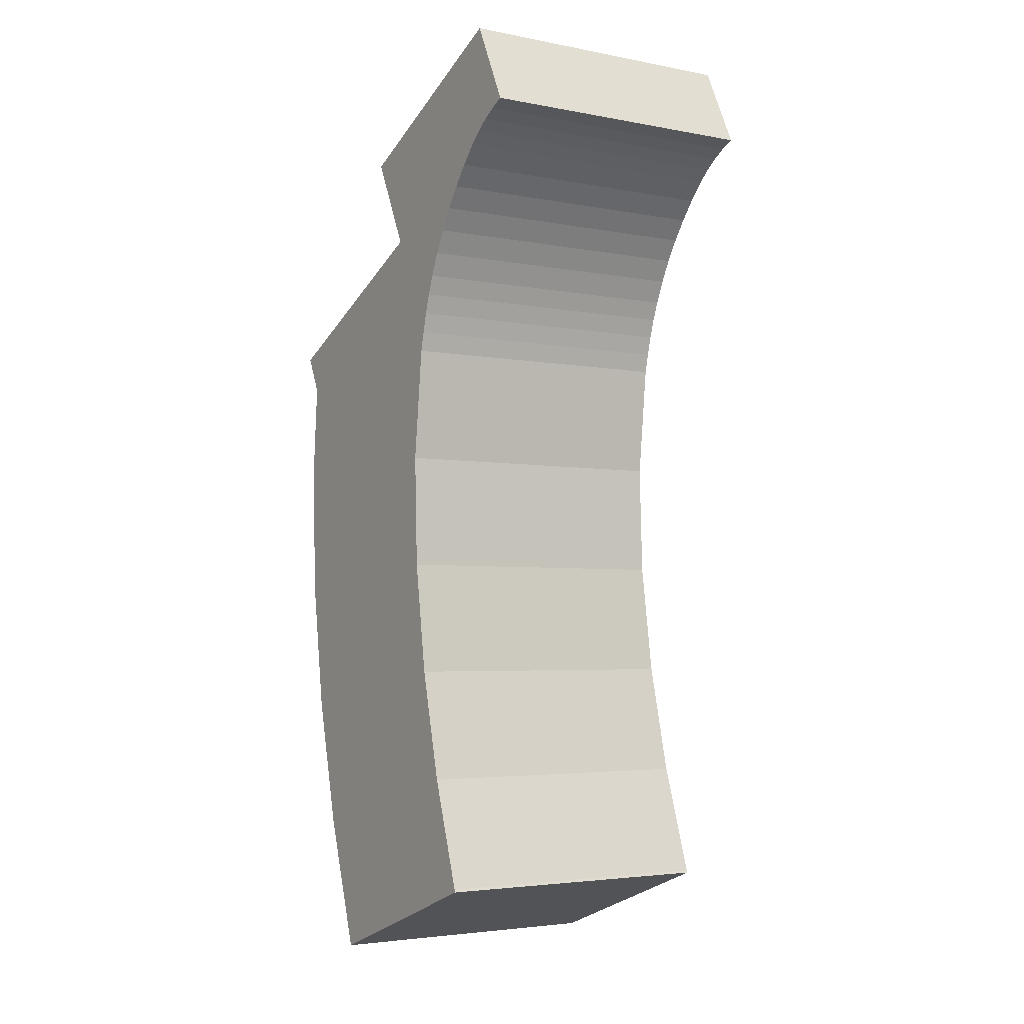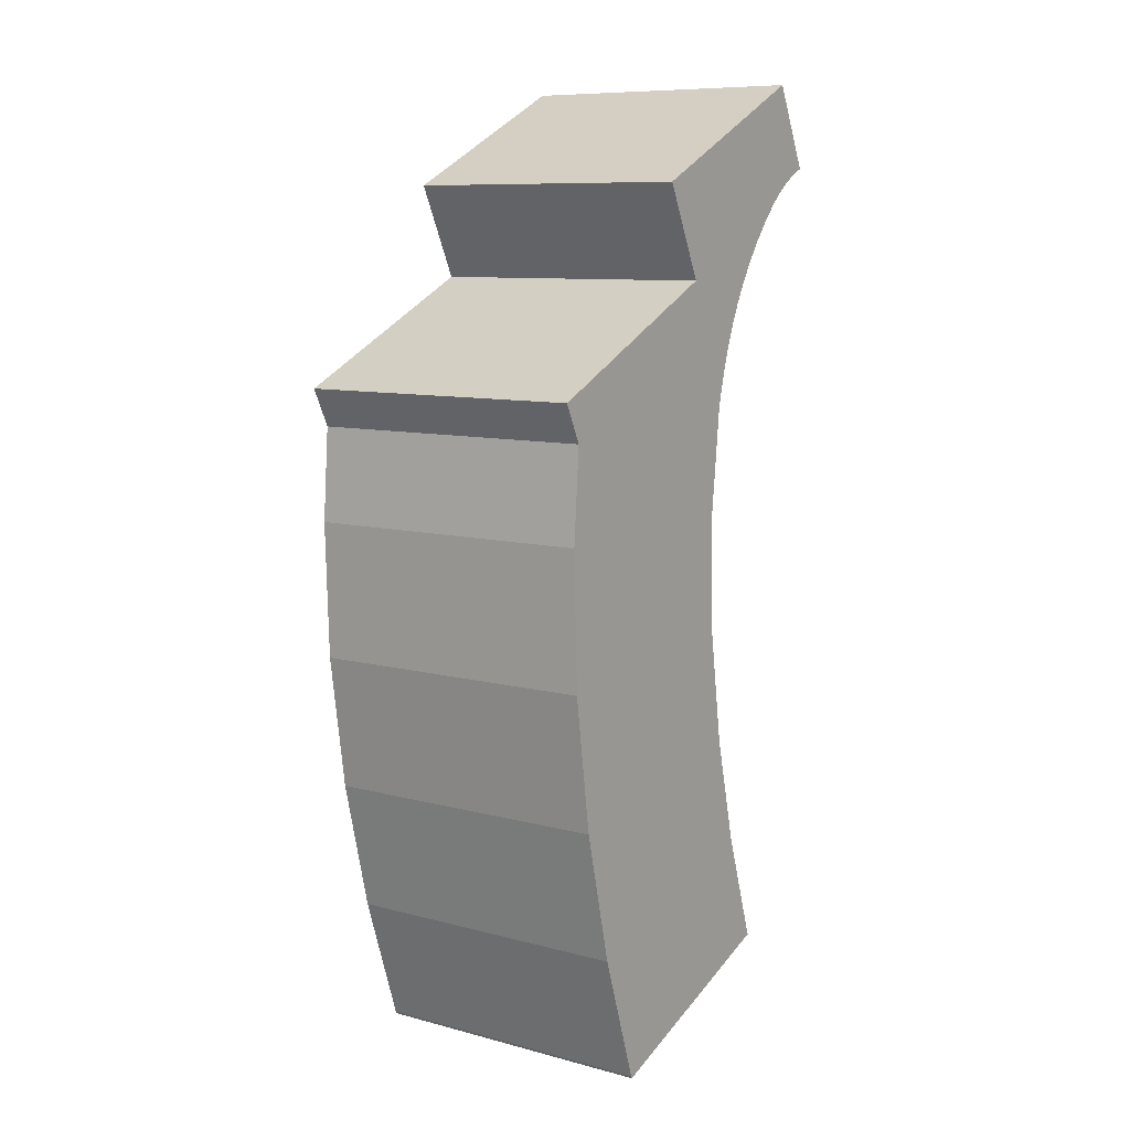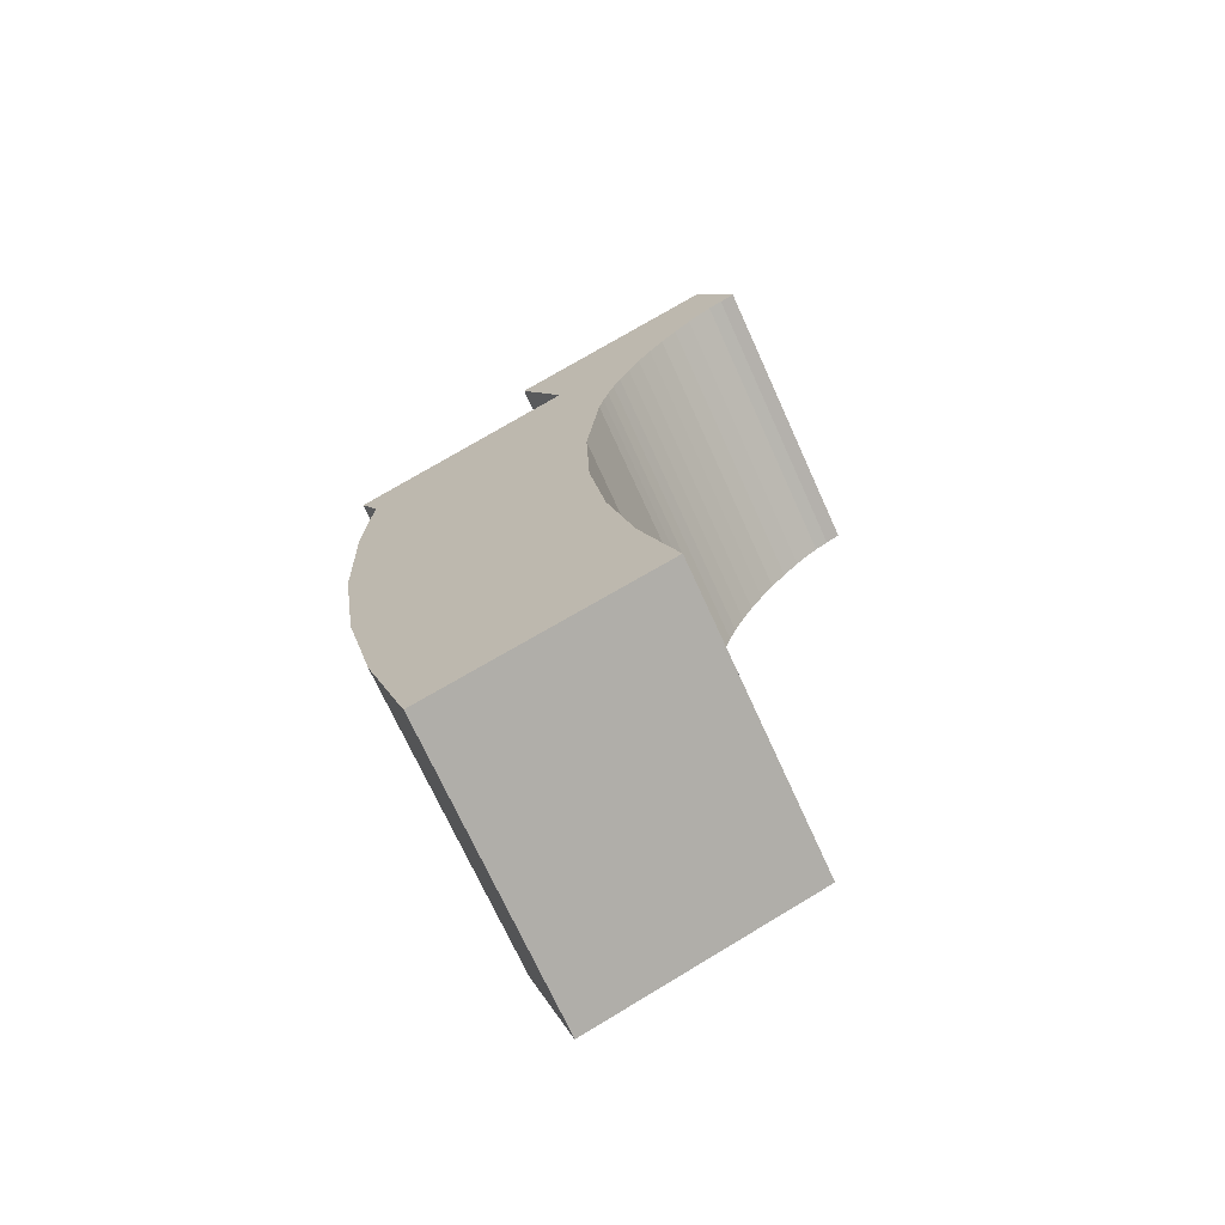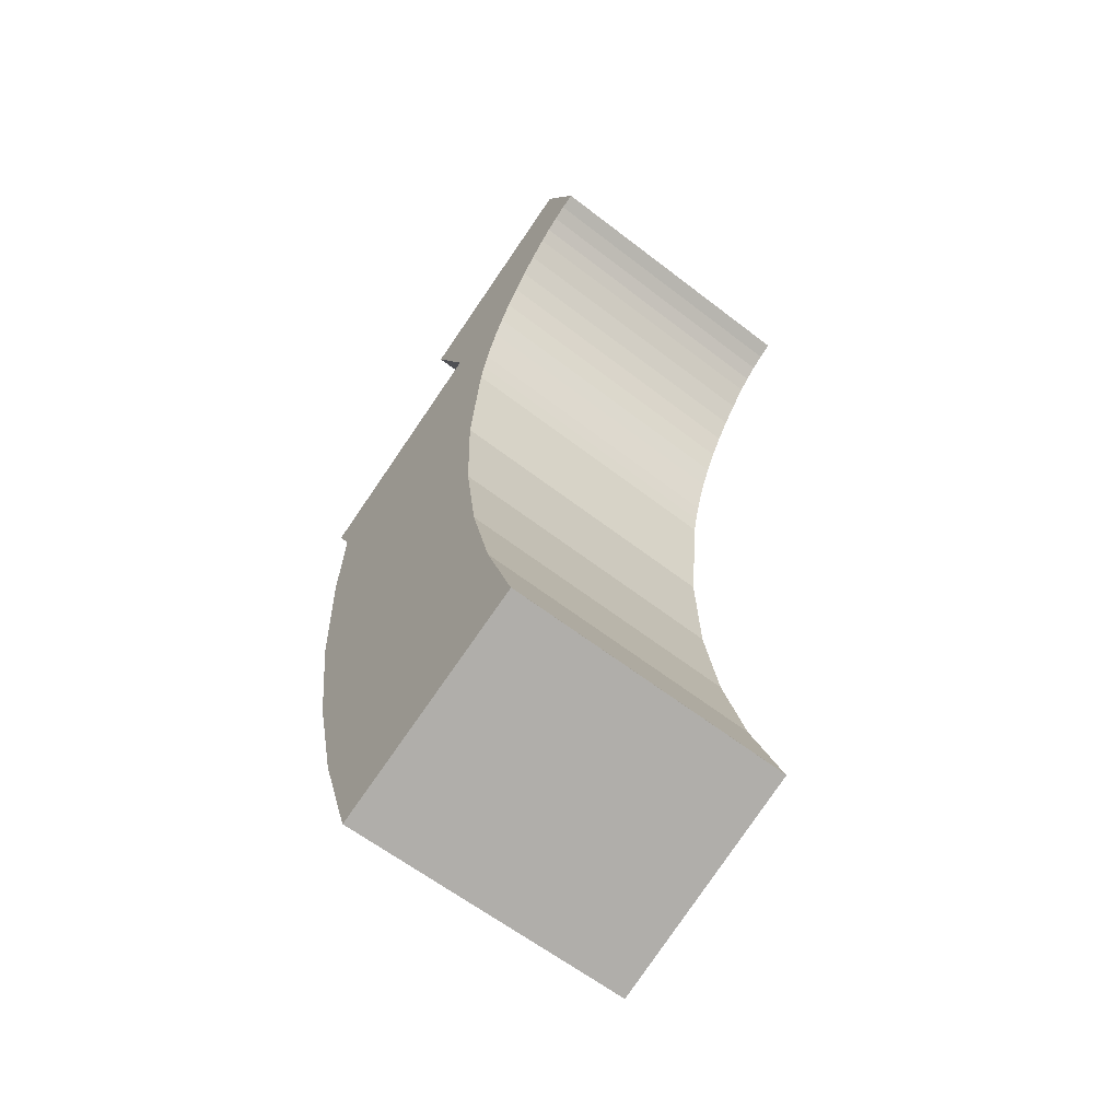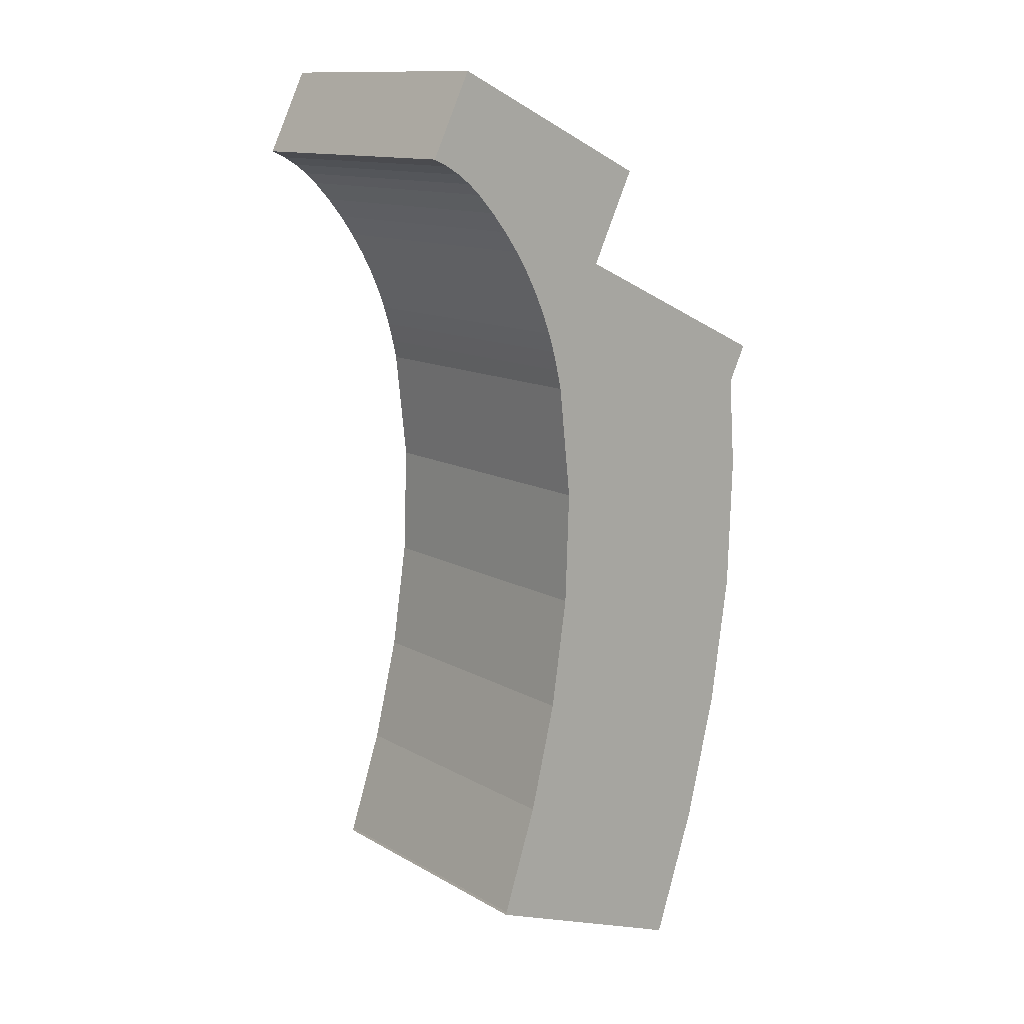
<metadata>
{"format":"obj","ext":"obj","renderer":"f3d","projection":"perspective","resolution":1024,"background":"white","views":[{"elev":-3.8,"azim":-122.8,"up":"+Z"},{"elev":9.2,"azim":125.0,"up":"+Z"},{"elev":-70.6,"azim":-155.7,"up":"+Z"},{"elev":-61.6,"azim":-128.2,"up":"+Z"},{"elev":12.8,"azim":-38.0,"up":"+Z"}]}
</metadata>
<code>
v  1.801 13.57 3.749
v  3.604 13.57 2.883
v  0.2345 13.57 0.4868
v  4.433 13.57 2.485
v  11.26 13.57 -0.795
v  0.0002891 13.57 -0.0004292
v  0.6585 13.57 -0.3059
v  1.282 13.57 -0.6761
v  1.865 13.57 -1.109
v  2.4 13.57 -1.598
v  3.166 13.57 -2.427
v  3.876 13.57 -3.304
v  4.527 13.57 -4.226
v  9.35 13.57 -4.792
v  5.117 13.57 -5.189
v  5.641 13.57 -6.188
v  9.242 13.57 -5.018
v  6.1 13.57 -7.22
v  19.08 13.57 -9.708
v  6.422 13.57 -8.081
v  6.698 13.57 -8.959
v  6.927 13.57 -9.85
v  7.128 13.57 -10.73
v  7.693 13.57 -15.91
v  18.25 13.57 -11.44
v  18.57 13.57 -15.69
v  7.508 13.57 -21.1
v  18.36 13.57 -21.9
v  6.752 13.57 -26.25
v  17.48 13.57 -28.06
v  5.536 13.57 -31.3
v  3.905 13.57 -36.24
v  16.32 13.57 -32.9
v  3.857 13.57 -36.36
v  14.04 13.57 -40.14
v  16.03 13.57 -34.11
v  15.64 13.57 -35.3
v  14.09 13.57 -40.02
v  7.128 6.573e-16 -10.73
v  6.926 6.031e-16 -9.85
v  6.698 5.486e-16 -8.959
v  6.422 4.948e-16 -8.081
v  6.099 4.421e-16 -7.22
v  5.641 3.789e-16 -6.188
v  5.117 3.177e-16 -5.189
v  4.527 2.587e-16 -4.226
v  3.876 2.023e-16 -3.304
v  3.166 1.486e-16 -2.426
v  2.4 9.781e-17 -1.597
v  1.864 6.786e-17 -1.108
v  1.282 4.137e-17 -0.6756
v  0.6582 1.87e-17 -0.3054
v  0 0 0
v  0.2342 -2.983e-17 0.4872
v  1.8 -2.296e-16 3.75
v  3.604 -1.766e-16 2.884
v  4.432 -1.522e-16 2.486
v  11.26 4.865e-17 -0.7945
v  9.35 2.934e-16 -4.792
v  9.242 3.072e-16 -5.017
v  19.08 5.944e-16 -9.708
v  18.25 7.003e-16 -11.44
v  18.57 9.604e-16 -15.68
v  18.36 1.341e-15 -21.9
v  17.48 1.718e-15 -28.06
v  16.32 2.014e-15 -32.9
v  16.03 2.089e-15 -34.11
v  15.64 2.162e-15 -35.3
v  14.09 2.451e-15 -40.02
v  14.04 2.458e-15 -40.14
v  3.857 2.226e-15 -36.36
v  3.905 2.219e-15 -36.24
v  5.535 1.916e-15 -31.3
v  6.752 1.607e-15 -26.25
v  7.507 1.292e-15 -21.1
v  7.692 9.741e-16 -15.91
g defaultobject
f 1 2 3
f 4 3 2
f 5 3 4
f 6 3 5
f 7 6 5
f 8 7 5
f 9 8 5
f 10 9 5
f 11 10 5
f 12 11 5
f 13 12 5
f 14 13 5
f 15 13 14
f 16 15 14
f 17 16 14
f 18 16 17
f 19 18 17
f 20 18 19
f 21 20 19
f 22 21 19
f 23 22 19
f 24 23 19
f 25 24 19
f 26 24 25
f 27 24 26
f 28 27 26
f 29 27 28
f 30 29 28
f 31 29 30
f 32 31 30
f 33 32 30
f 34 32 33
f 35 34 33
f 36 35 33
f 37 35 36
f 38 35 37
f 22 39 40
f 39 22 23
f 21 40 41
f 40 21 22
f 20 41 42
f 41 20 21
f 18 42 43
f 42 18 20
f 16 43 44
f 43 16 18
f 15 44 45
f 44 15 16
f 13 45 46
f 45 13 15
f 12 46 47
f 46 12 13
f 11 47 48
f 47 11 12
f 10 48 49
f 48 10 11
f 9 49 50
f 49 9 10
f 8 50 51
f 50 8 9
f 7 51 52
f 51 7 8
f 6 52 53
f 52 6 7
f 3 53 54
f 53 3 6
f 1 54 55
f 54 1 3
f 56 1 55
f 1 56 2
f 57 2 56
f 2 57 4
f 58 4 57
f 4 58 5
f 59 5 58
f 5 59 14
f 60 14 59
f 14 60 17
f 61 17 60
f 17 61 19
f 62 19 61
f 19 62 25
f 63 25 62
f 25 63 26
f 64 26 63
f 26 64 28
f 65 28 64
f 28 65 30
f 66 30 65
f 30 66 33
f 67 33 66
f 33 67 36
f 68 36 67
f 36 68 37
f 69 37 68
f 37 69 38
f 70 38 69
f 38 70 35
f 34 70 71
f 70 34 35
f 32 71 72
f 71 32 34
f 31 72 73
f 72 31 32
f 29 73 74
f 73 29 31
f 27 74 75
f 74 27 29
f 24 75 76
f 75 24 27
f 23 76 39
f 76 23 24
f 54 56 55
f 56 54 57
f 57 54 58
f 58 54 53
f 58 53 52
f 58 52 51
f 58 51 50
f 58 50 49
f 58 49 48
f 58 48 47
f 58 47 59
f 59 47 46
f 59 46 45
f 59 45 44
f 59 44 60
f 60 44 61
f 61 44 43
f 61 43 42
f 61 42 41
f 61 41 40
f 61 40 39
f 61 39 76
f 61 76 62
f 62 76 63
f 63 76 75
f 63 75 64
f 64 75 74
f 64 74 65
f 65 74 73
f 65 73 66
f 66 73 72
f 66 72 67
f 67 72 71
f 67 71 70
f 67 70 68
f 68 70 69

</code>
